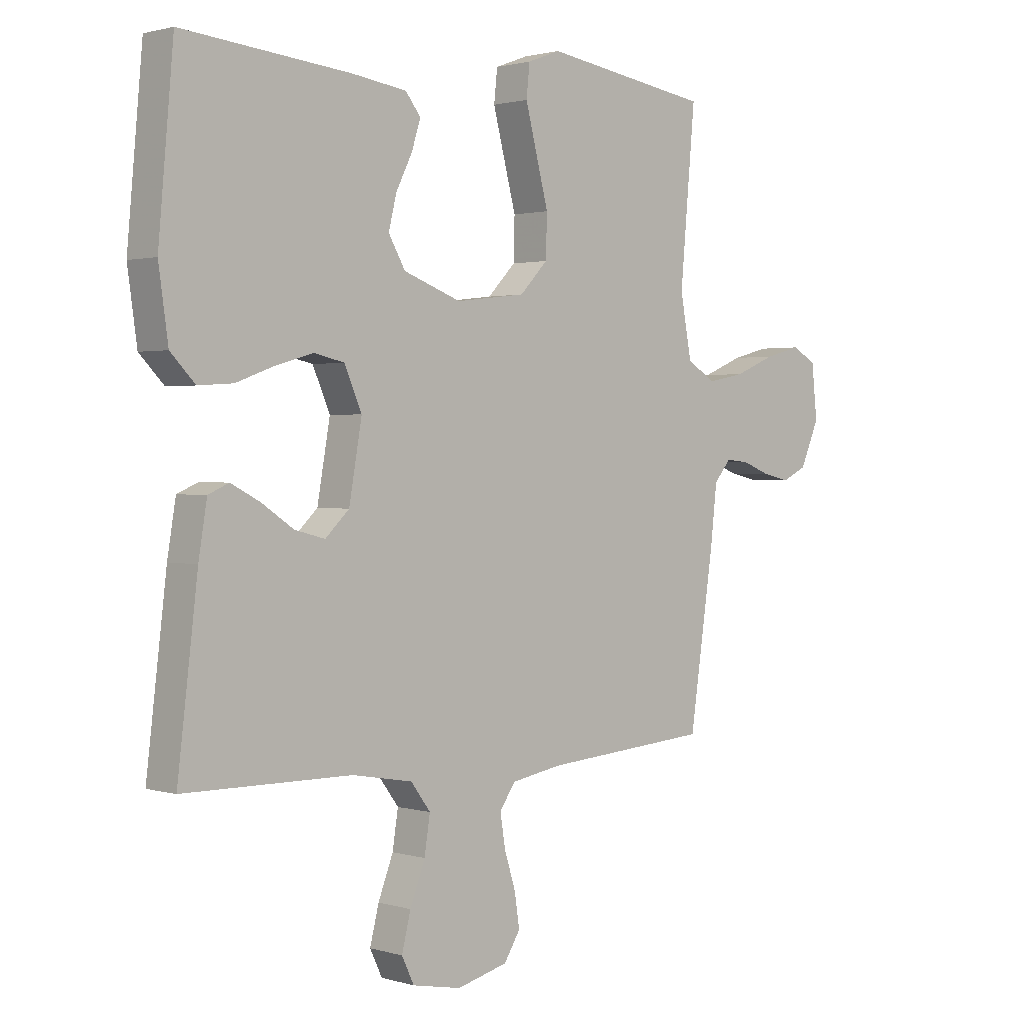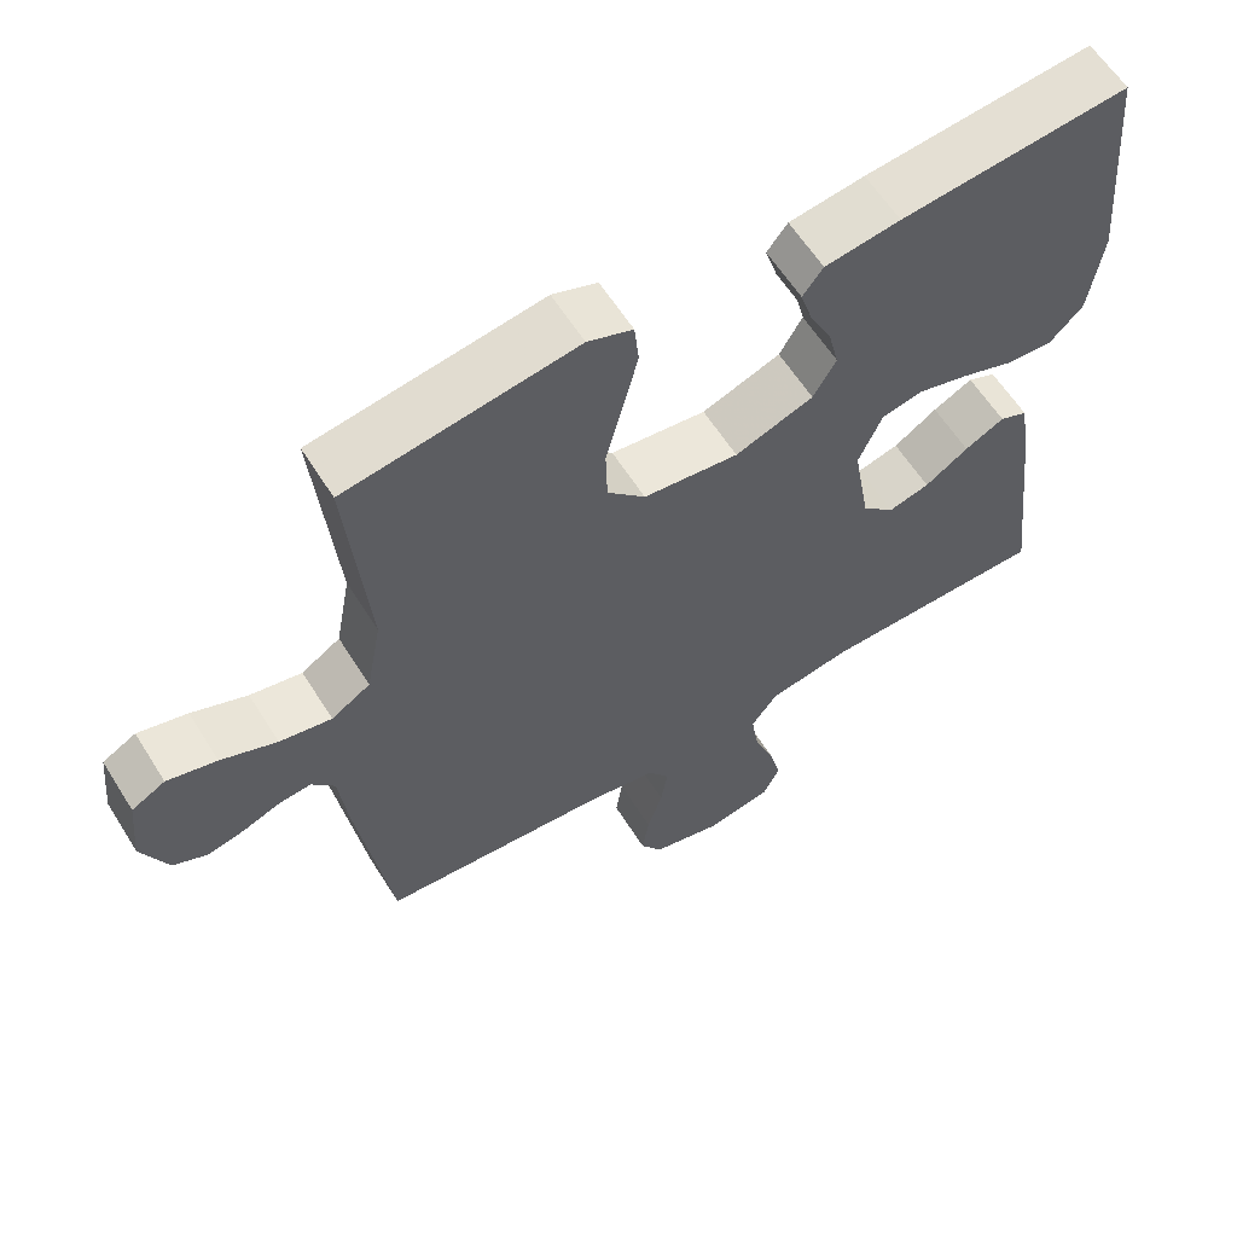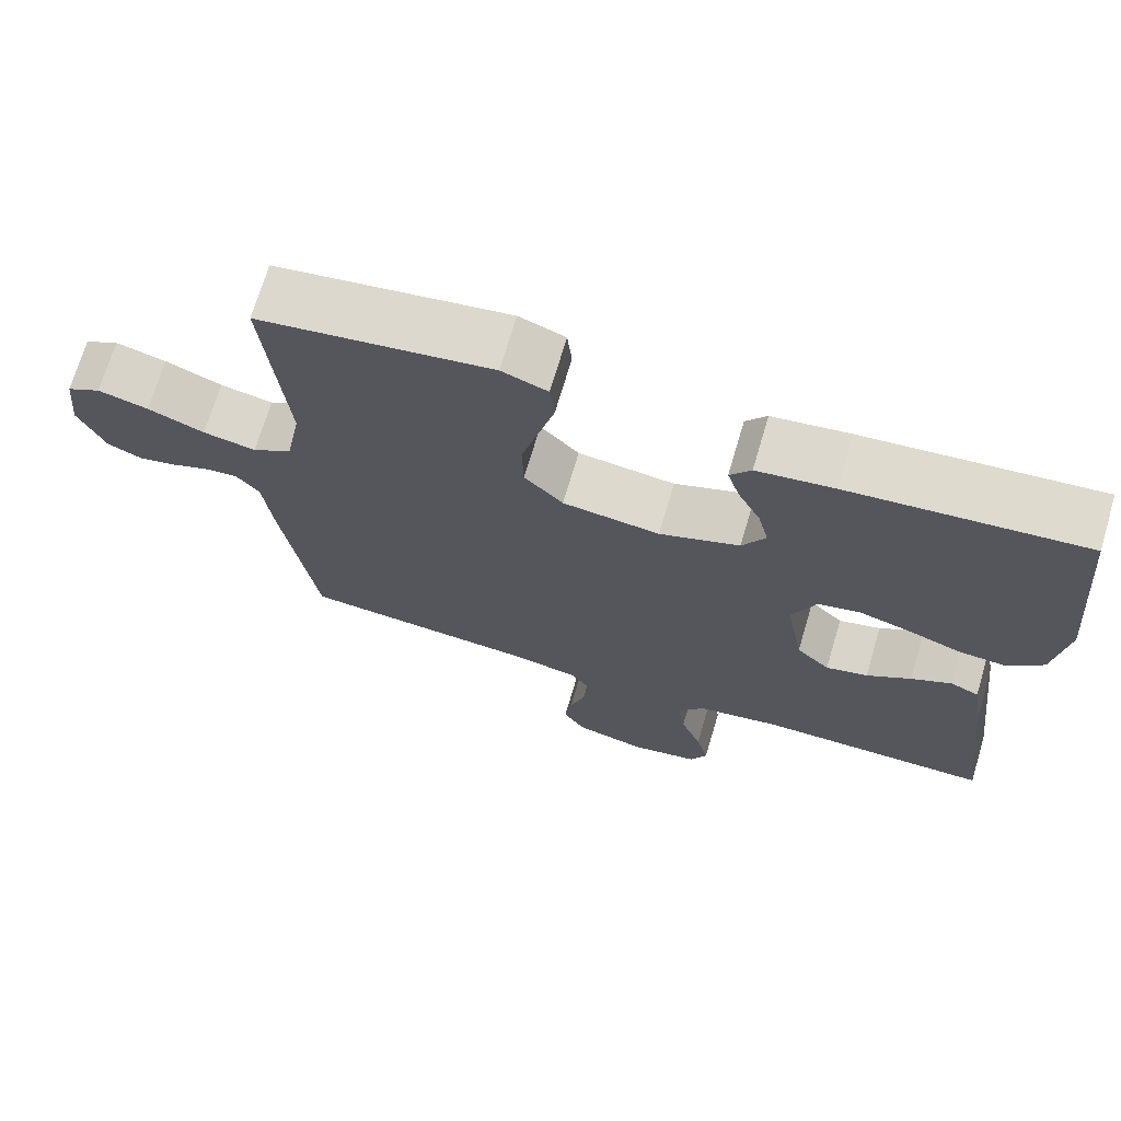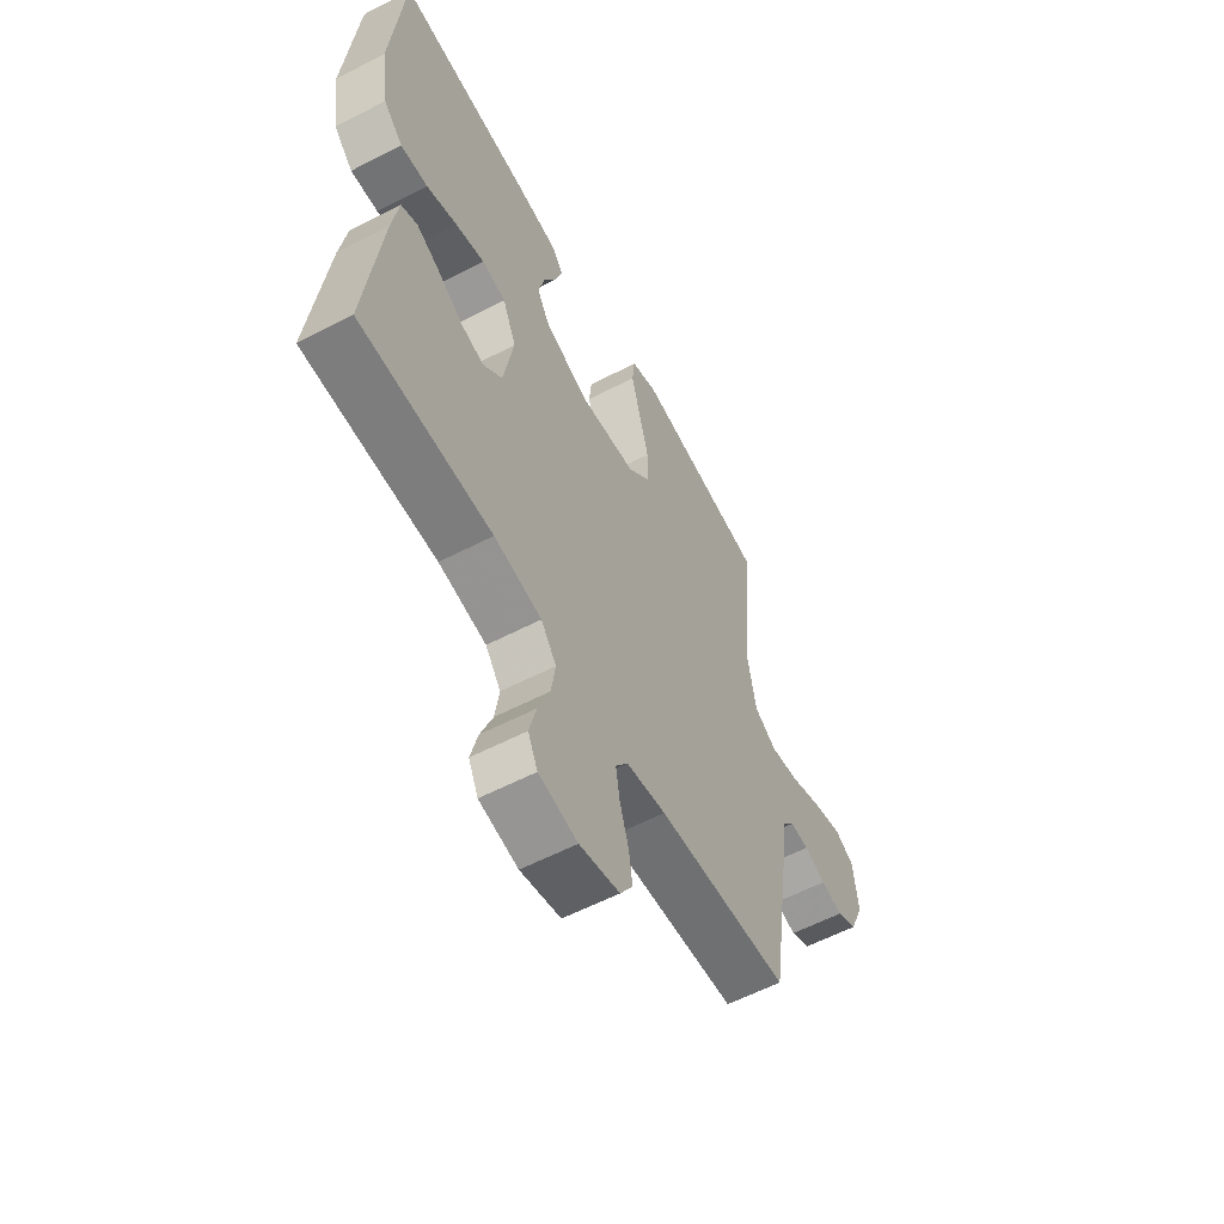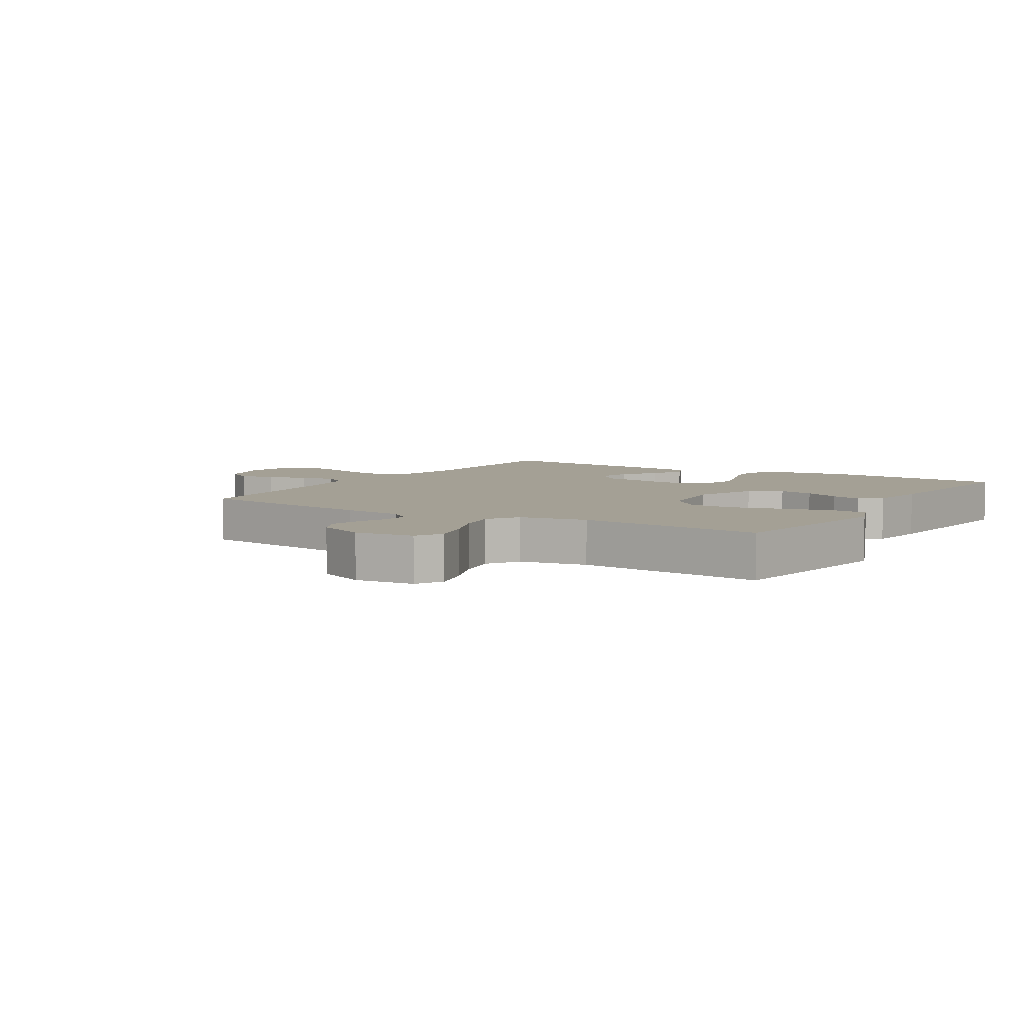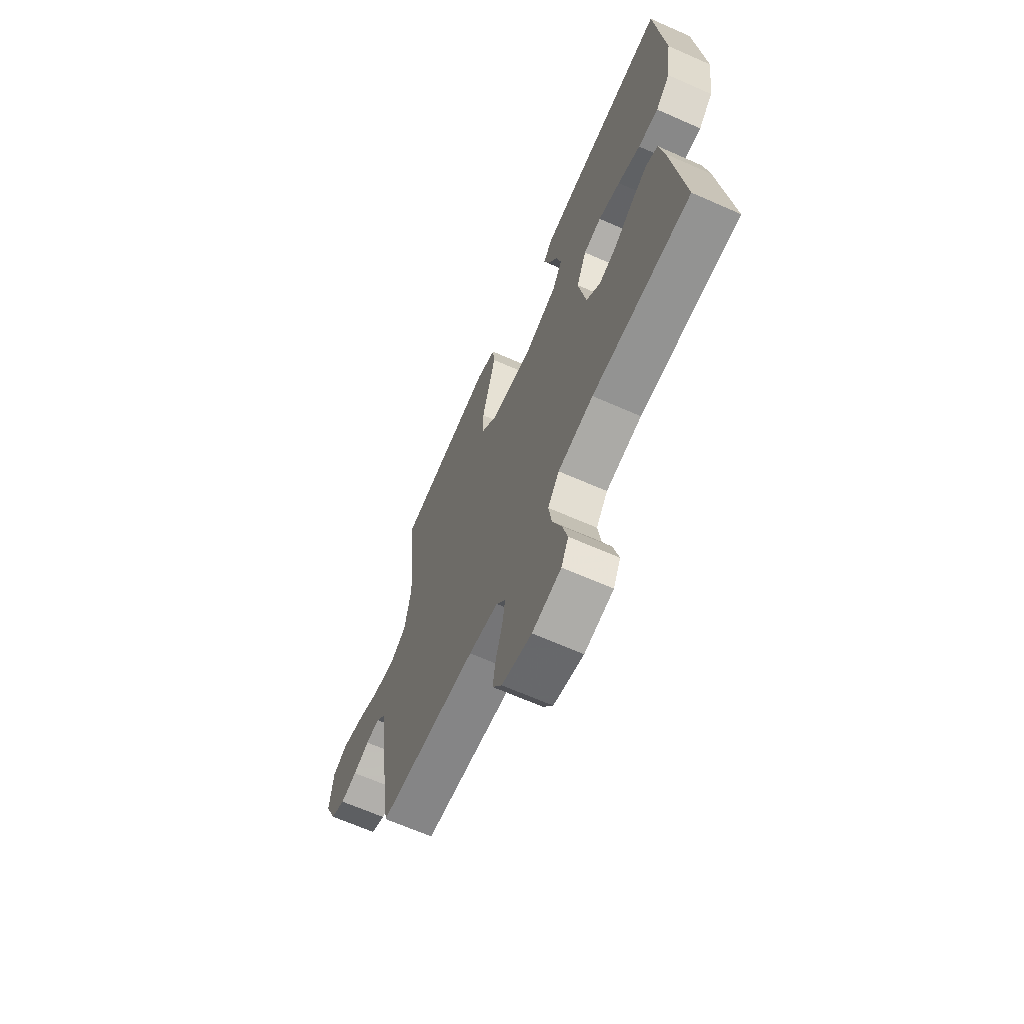
<metadata>
{"format":"obj","ext":"obj","renderer":"f3d","projection":"perspective","resolution":1024,"background":"white","views":[{"elev":1.4,"azim":136.5,"up":"+Z"},{"elev":60.6,"azim":-32.0,"up":"+Z"},{"elev":70.6,"azim":16.5,"up":"+Z"},{"elev":-58.8,"azim":118.1,"up":"+Z"},{"elev":5.8,"azim":-58.3,"up":"+Y"},{"elev":-66.3,"azim":66.1,"up":"+Z"}]}
</metadata>
<code>
v 0.5 0.07 -0.5
v 0.2 0.07 -0.502
v 0.092 0.07 -0.521
v 0.057 0.07 -0.568
v 0.067 0.07 -0.633
v 0.094 0.07 -0.703
v 0.11 0.07 -0.767
v 0.088 0.07 -0.813
v 0 0.07 -0.83
v -0.091 0.07 -0.807
v -0.12 0.07 -0.761
v -0.111 0.07 -0.702
v -0.091 0.07 -0.638
v -0.082 0.07 -0.581
v -0.11 0.07 -0.54
v -0.2 0.07 -0.524
v -0.5 0.07 -0.5
v -0.544 0.07 -0.2
v -0.555 0.07 -0.101
v -0.585 0.07 -0.065
v -0.627 0.07 -0.069
v -0.676 0.07 -0.088
v -0.726 0.07 -0.099
v -0.77 0.07 -0.078
v -0.804 0.07 0
v -0.794 0.07 0.096
v -0.75 0.07 0.12
v -0.685 0.07 0.103
v -0.612 0.07 0.073
v -0.544 0.07 0.06
v -0.493 0.07 0.092
v -0.473 0.07 0.2
v -0.5 0.07 0.5
v -0.2 0.07 0.546
v -0.141 0.07 0.524
v -0.135 0.07 0.467
v -0.155 0.07 0.39
v -0.177 0.07 0.306
v -0.175 0.07 0.232
v -0.125 0.07 0.18
v 0 0.07 0.165
v 0.103 0.07 0.203
v 0.133 0.07 0.255
v 0.119 0.07 0.313
v 0.09 0.07 0.371
v 0.074 0.07 0.422
v 0.101 0.07 0.457
v 0.2 0.07 0.471
v 0.5 0.07 0.5
v 0.527 0.07 0.2
v 0.51 0.07 0.08
v 0.466 0.07 0.035
v 0.404 0.07 0.039
v 0.335 0.07 0.064
v 0.268 0.07 0.083
v 0.214 0.07 0.071
v 0.183 0.07 0
v 0.206 0.07 -0.131
v 0.249 0.07 -0.172
v 0.303 0.07 -0.158
v 0.36 0.07 -0.12
v 0.412 0.07 -0.093
v 0.449 0.07 -0.109
v 0.464 0.07 -0.2
v 0.5 0 -0.5
v 0.2 0 -0.502
v 0.092 0 -0.521
v 0.057 0 -0.568
v 0.067 0 -0.633
v 0.094 0 -0.703
v 0.11 0 -0.767
v 0.088 0 -0.813
v 0 0 -0.83
v -0.091 0 -0.807
v -0.12 0 -0.761
v -0.111 0 -0.702
v -0.091 0 -0.638
v -0.082 0 -0.581
v -0.11 0 -0.54
v -0.2 0 -0.524
v -0.5 0 -0.5
v -0.544 0 -0.2
v -0.555 0 -0.101
v -0.585 0 -0.065
v -0.627 0 -0.069
v -0.676 0 -0.088
v -0.726 0 -0.099
v -0.77 0 -0.078
v -0.804 0 0
v -0.794 0 0.096
v -0.75 0 0.12
v -0.685 0 0.103
v -0.612 0 0.073
v -0.544 0 0.06
v -0.493 0 0.092
v -0.473 0 0.2
v -0.5 0 0.5
v -0.2 0 0.546
v -0.141 0 0.524
v -0.135 0 0.467
v -0.155 0 0.39
v -0.177 0 0.306
v -0.175 0 0.232
v -0.125 0 0.18
v 0 0 0.165
v 0.103 0 0.203
v 0.133 0 0.255
v 0.119 0 0.313
v 0.09 0 0.371
v 0.074 0 0.422
v 0.101 0 0.457
v 0.2 0 0.471
v 0.5 0 0.5
v 0.527 0 0.2
v 0.51 0 0.08
v 0.466 0 0.035
v 0.404 0 0.039
v 0.335 0 0.064
v 0.268 0 0.083
v 0.214 0 0.071
v 0.183 0 0
v 0.206 0 -0.131
v 0.249 0 -0.172
v 0.303 0 -0.158
v 0.36 0 -0.12
v 0.412 0 -0.093
v 0.449 0 -0.109
v 0.464 0 -0.2
f 64 1 2
f 63 64 2
f 62 63 2
f 61 62 2
f 60 61 2
f 59 60 2 3
f 58 59 3 4
f 57 58 4
f 52 53 54
f 51 52 54
f 50 51 54
f 49 50 54
f 48 49 54
f 47 48 54
f 46 47 54
f 45 46 54
f 44 45 54
f 43 44 54 55
f 42 43 55 56
f 36 37 38
f 35 36 38
f 34 35 38
f 33 34 38
f 32 33 38
f 31 32 38 39
f 30 31 39 40
f 27 28 29
f 26 27 29
f 25 26 29
f 24 25 29
f 23 24 29
f 22 23 29
f 21 22 29
f 20 21 29 30
f 30 40 41
f 20 30 41
f 19 20 41
f 42 56 57
f 41 42 57
f 19 41 57
f 18 19 57
f 17 18 57
f 16 17 57
f 11 12 13
f 10 11 13
f 9 10 13
f 8 9 13
f 7 8 13
f 6 7 13
f 5 6 13
f 15 16 57 4
f 4 5 13 14
f 4 14 15
f 66 65 128
f 66 128 127
f 66 127 126
f 66 126 125
f 66 125 124
f 67 66 124 123
f 68 67 123 122
f 68 122 121
f 118 117 116
f 118 116 115
f 118 115 114
f 118 114 113
f 118 113 112
f 118 112 111
f 118 111 110
f 118 110 109
f 118 109 108
f 119 118 108 107
f 120 119 107 106
f 102 101 100
f 102 100 99
f 102 99 98
f 102 98 97
f 102 97 96
f 103 102 96 95
f 104 103 95 94
f 93 92 91
f 93 91 90
f 93 90 89
f 93 89 88
f 93 88 87
f 93 87 86
f 93 86 85
f 94 93 85 84
f 105 104 94
f 105 94 84
f 105 84 83
f 121 120 106
f 121 106 105
f 121 105 83
f 121 83 82
f 121 82 81
f 121 81 80
f 77 76 75
f 77 75 74
f 77 74 73
f 77 73 72
f 77 72 71
f 77 71 70
f 77 70 69
f 68 121 80 79
f 78 77 69 68
f 79 78 68
f 1 65 66 2
f 2 66 67 3
f 3 67 68 4
f 4 68 69 5
f 5 69 70 6
f 6 70 71 7
f 7 71 72 8
f 8 72 73 9
f 9 73 74 10
f 10 74 75 11
f 11 75 76 12
f 12 76 77 13
f 13 77 78 14
f 14 78 79 15
f 15 79 80 16
f 16 80 81 17
f 17 81 82 18
f 18 82 83 19
f 19 83 84 20
f 20 84 85 21
f 21 85 86 22
f 22 86 87 23
f 23 87 88 24
f 24 88 89 25
f 25 89 90 26
f 26 90 91 27
f 27 91 92 28
f 28 92 93 29
f 29 93 94 30
f 30 94 95 31
f 31 95 96 32
f 32 96 97 33
f 33 97 98 34
f 34 98 99 35
f 35 99 100 36
f 36 100 101 37
f 37 101 102 38
f 38 102 103 39
f 39 103 104 40
f 40 104 105 41
f 41 105 106 42
f 42 106 107 43
f 43 107 108 44
f 44 108 109 45
f 45 109 110 46
f 46 110 111 47
f 47 111 112 48
f 48 112 113 49
f 49 113 114 50
f 50 114 115 51
f 51 115 116 52
f 52 116 117 53
f 53 117 118 54
f 54 118 119 55
f 55 119 120 56
f 56 120 121 57
f 57 121 122 58
f 58 122 123 59
f 59 123 124 60
f 60 124 125 61
f 61 125 126 62
f 62 126 127 63
f 63 127 128 64
f 64 128 65 1

</code>
